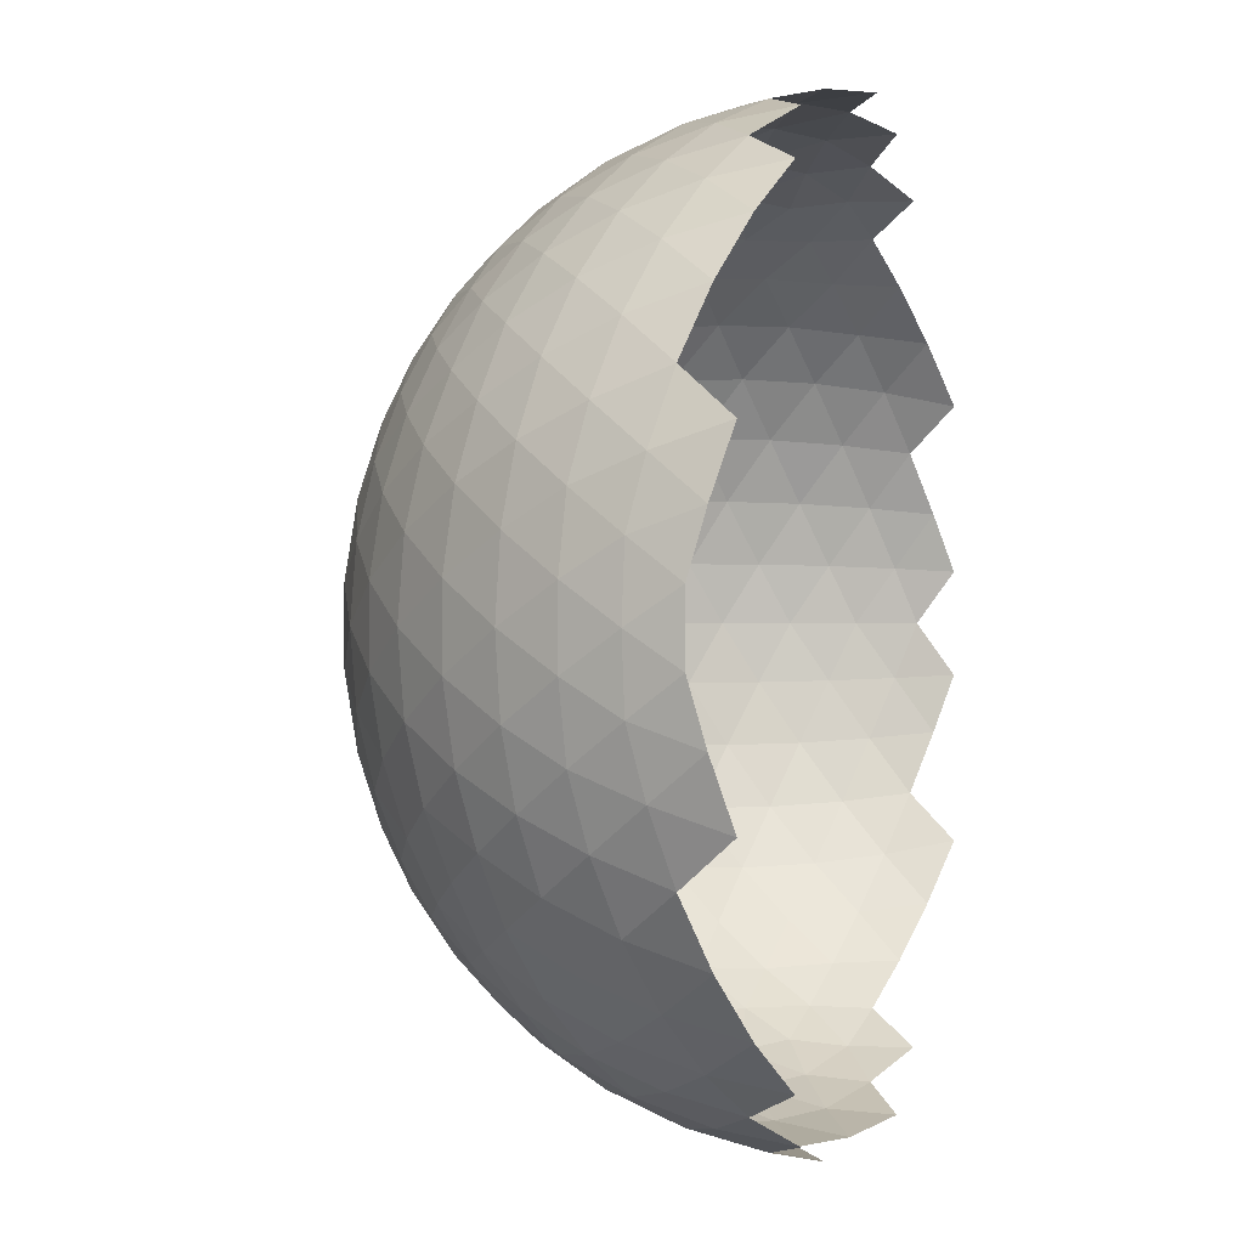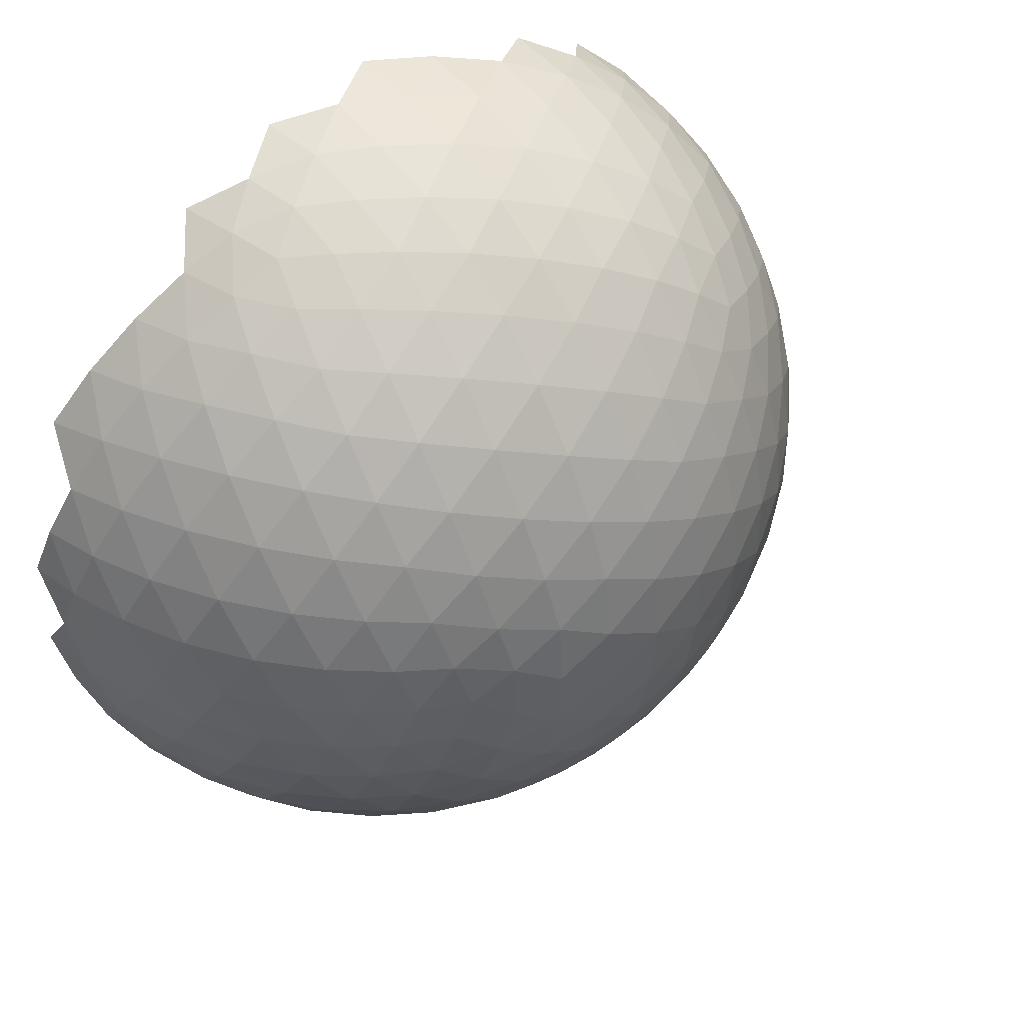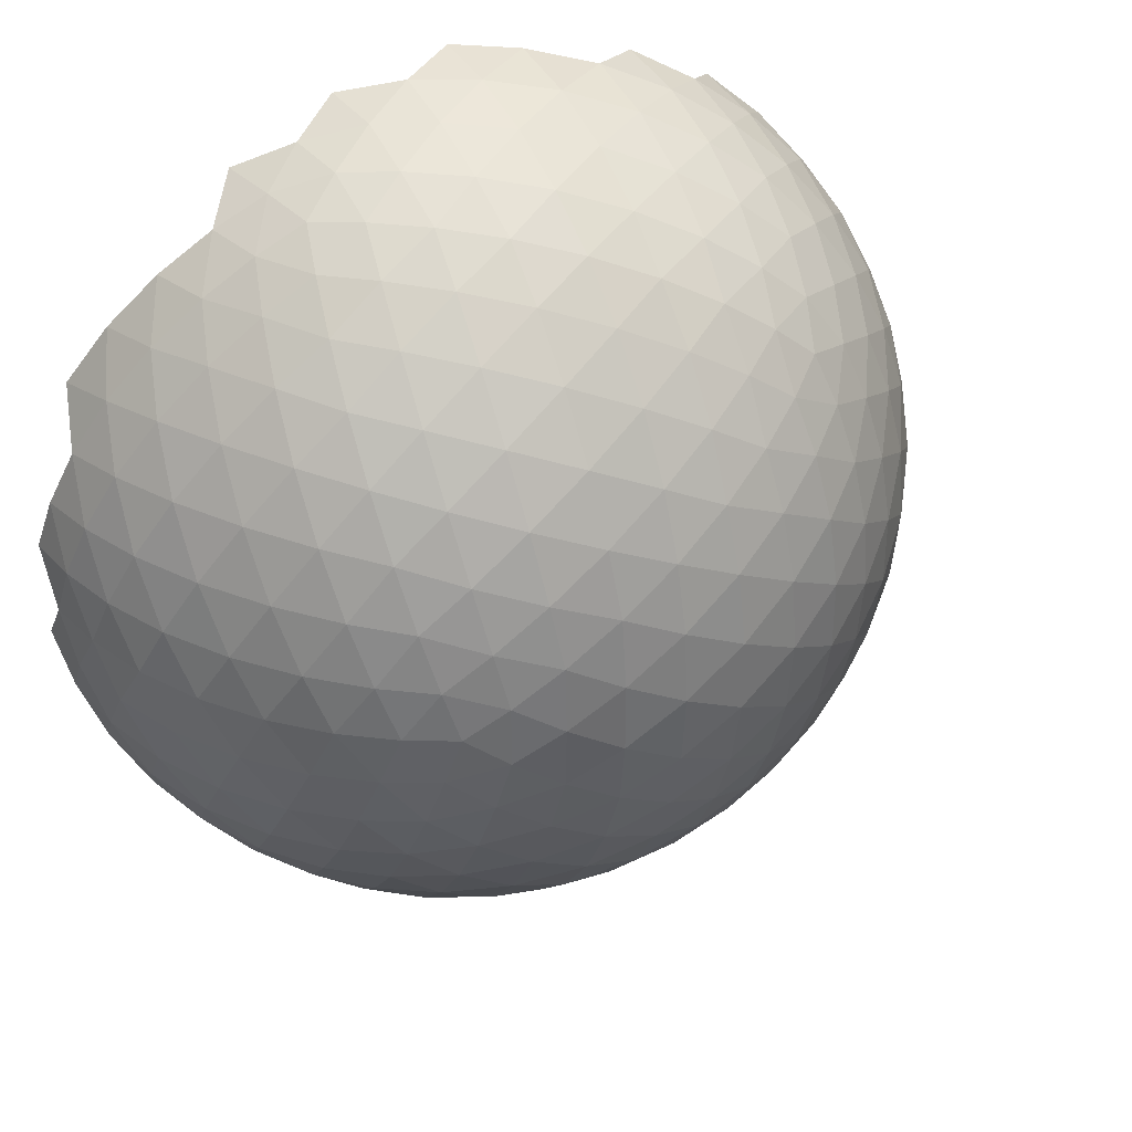
<metadata>
{"format":"obj","ext":"obj","renderer":"f3d","projection":"perspective","resolution":1024,"background":"white","views":[{"elev":0.2,"azim":106.8,"up":"+Y"},{"elev":44.1,"azim":-40.3,"up":"+Y"},{"elev":37.1,"azim":-28.7,"up":"+Y"}]}
</metadata>
<code>
o Icosphere
v 0.4472 -0.5257 0.7236
v 0.4472 0.5257 0.7236
v -0.4472 -0.8506 0.2764
v -0.4472 0.8506 0.2764
v -0.4472 0 0.8944
v 0.9929 -0.07009 0.09647
v 0.9679 -0.1476 0.2032
v 0.921 -0.229 0.3153
v 0.8507 -0.309 0.4253
v 0.7604 -0.3817 0.5254
v 0.6575 -0.4429 0.6095
v 0.5507 -0.4906 0.6753
v 0.477 -0.604 0.6385
v 0.5023 -0.6817 0.5319
v 0.5196 -0.7523 0.405
v 0.5257 -0.809 0.2629
v 0.5196 -0.8467 0.1146
v 0.477 0.4205 0.7718
v 0.5023 0.2952 0.8127
v 0.5196 0.1527 0.8407
v 0.5257 -0 0.8506
v 0.5196 -0.1527 0.8407
v 0.5023 -0.2952 0.8127
v 0.477 -0.4205 0.7718
v 0.9929 0.07009 0.09647
v 0.9679 0.1476 0.2032
v 0.921 0.229 0.3153
v 0.8507 0.309 0.4253
v 0.7604 0.3817 0.5254
v 0.6575 0.4429 0.6095
v 0.5507 0.4906 0.6753
v 0.5196 0.8467 0.1146
v 0.5257 0.809 0.2629
v 0.5196 0.7523 0.405
v 0.5023 0.6817 0.5319
v 0.477 0.604 0.6385
v -0.3577 -0.07009 0.9312
v -0.2511 -0.1476 0.9566
v -0.1299 -0.229 0.9647
v -0 -0.309 0.9511
v 0.1299 -0.3817 0.9151
v 0.2512 -0.4429 0.8607
v 0.3577 -0.4906 0.7945
v 0.3577 0.4906 0.7945
v 0.2512 0.4429 0.8607
v 0.1299 0.3817 0.9151
v -0 0.309 0.9511
v -0.1299 0.229 0.9647
v -0.2511 0.1476 0.9566
v -0.3577 0.07009 0.9312
v -0.3577 -0.9073 0.2211
v -0.2512 -0.9554 0.1552
v -0.1299 -0.9883 0.08028
v 0.3577 -0.604 0.7121
v 0.2512 -0.6817 0.6872
v 0.1299 -0.7523 0.6458
v -0 -0.809 0.5878
v -0.1299 -0.8467 0.5159
v -0.2512 -0.8642 0.436
v -0.3577 -0.864 0.3544
v -0.3577 0.864 0.3544
v -0.2512 0.8642 0.436
v -0.1299 0.8467 0.5159
v -0 0.809 0.5878
v 0.1299 0.7523 0.6458
v 0.2512 0.6817 0.6872
v 0.3577 0.604 0.7121
v -0 1 0
v -0.1299 0.9883 0.08028
v -0.2512 0.9554 0.1552
v -0.3577 0.9073 0.2211
v -0.477 -0.1134 0.8716
v -0.5023 -0.2389 0.8311
v -0.5196 -0.3706 0.7699
v -0.5257 -0.5 0.6882
v -0.5196 -0.6177 0.5904
v -0.5023 -0.7166 0.484
v -0.477 -0.7939 0.3772
v -0.477 -0.864 0.1615
v -0.5023 -0.8642 0.02964
v -0.5023 0.8642 0.02964
v -0.477 0.864 0.1615
v -0.477 0.7939 0.3772
v -0.5023 0.7166 0.484
v -0.5196 0.6177 0.5904
v -0.5257 0.5 0.6882
v -0.5196 0.3706 0.7699
v -0.5023 0.2389 0.8311
v -0.477 0.1134 0.8716
v -0.9929 -0.1134 0.03685
v -0.9679 -0.2389 0.07761
v -0.921 -0.3706 0.1204
v -0.8507 -0.5 0.1625
v -0.7604 -0.6177 0.2007
v -0.6575 -0.7166 0.2328
v -0.5507 -0.7939 0.2579
v -0.5507 0 0.8347
v -0.6575 0 0.7534
v -0.7604 0 0.6495
v -0.8507 0 0.5257
v -0.921 0 0.3897
v -0.9679 0 0.2511
v -0.9929 0 0.1192
v -0.9929 0.1134 0.03685
v -0.9679 0.2389 0.07761
v -0.921 0.3706 0.1204
v -0.8507 0.5 0.1625
v -0.7604 0.6177 0.2007
v -0.6575 0.7166 0.2328
v -0.5507 0.7939 0.2579
v -0.9787 0.1207 0.1662
v -0.9432 0.1265 0.3072
v -0.9432 0.253 0.2152
v -0.8829 0.1297 0.4514
v -0.8944 0.2629 0.3618
v -0.8829 0.3892 0.2629
v -0.7985 0.1297 0.5878
v -0.8199 0.2664 0.5067
v -0.8199 0.3996 0.41
v -0.7986 0.5189 0.305
v -0.6966 0.1265 0.7063
v -0.7236 0.2629 0.6382
v -0.7334 0.3996 0.55
v -0.7236 0.5257 0.4472
v -0.6966 0.6326 0.3386
v -0.5863 0.1207 0.801
v -0.6143 0.253 0.7474
v -0.6299 0.3892 0.6721
v -0.6299 0.5189 0.5778
v -0.6143 0.6326 0.4716
v -0.5863 0.7245 0.3624
v -0.8829 0.4694 0.0161
v -0.7986 0.5991 0.05825
v -0.6966 0.7108 0.09792
v -0.5863 0.7991 0.1327
v -0.8829 -0.4694 0.0161
v -0.7986 -0.5991 0.05825
v -0.6966 -0.7108 0.09792
v -0.5863 -0.7991 0.1327
v -0.9787 -0.1207 0.1662
v -0.9432 -0.253 0.2152
v -0.9432 -0.1265 0.3072
v -0.8829 -0.3892 0.2629
v -0.8944 -0.2629 0.3618
v -0.8829 -0.1297 0.4514
v -0.7986 -0.5189 0.305
v -0.8199 -0.3996 0.41
v -0.8199 -0.2664 0.5067
v -0.7985 -0.1297 0.5878
v -0.6966 -0.6326 0.3386
v -0.7236 -0.5257 0.4472
v -0.7334 -0.3996 0.55
v -0.7236 -0.2629 0.6382
v -0.6966 -0.1265 0.7063
v -0.5863 -0.7245 0.3624
v -0.6143 -0.6326 0.4716
v -0.6299 -0.5189 0.5778
v -0.6299 -0.3892 0.6721
v -0.6143 -0.253 0.7474
v -0.5863 -0.1207 0.801
v -0.3809 0.1954 0.9037
v -0.2661 0.2829 0.9215
v -0.3991 0.3312 0.855
v -0.1364 0.3703 0.9189
v -0.2764 0.4253 0.8618
v -0.4092 0.4694 0.7824
v -0 0.4504 0.8928
v -0.1401 0.5134 0.8467
v -0.2801 0.5643 0.7766
v -0.4092 0.5991 0.6882
v 0.133 0.5175 0.8453
v -0 0.5878 0.809
v -0.1401 0.6466 0.7499
v -0.2764 0.6882 0.6708
v -0.3991 0.7108 0.5792
v 0.2539 0.5685 0.7825
v 0.133 0.644 0.7534
v -0 0.7099 0.7043
v -0.1364 0.7595 0.6361
v -0.2661 0.789 0.5538
v -0.3809 0.7991 0.4651
v -0.3809 0.9199 0.09345
v -0.2661 0.9638 0.0157
v -0.2661 -0.9638 0.0157
v -0.3809 -0.9199 0.09345
v -0.3809 -0.7991 0.4651
v -0.2661 -0.789 0.5538
v -0.3991 -0.7108 0.5792
v -0.1364 -0.7595 0.6361
v -0.2764 -0.6882 0.6708
v -0.4092 -0.5991 0.6882
v 1e-06 -0.7099 0.7043
v -0.1401 -0.6466 0.7499
v -0.2801 -0.5643 0.7766
v -0.4092 -0.4694 0.7824
v 0.133 -0.644 0.7534
v 2e-06 -0.5878 0.809
v -0.1401 -0.5134 0.8467
v -0.2764 -0.4253 0.8618
v -0.3991 -0.3312 0.855
v 0.2539 -0.5685 0.7825
v 0.133 -0.5175 0.8453
v 2e-06 -0.4504 0.8928
v -0.1364 -0.3703 0.9189
v -0.2661 -0.2829 0.9215
v -0.3809 -0.1954 0.9037
v -0.2539 0.9199 0.2989
v -0.133 0.9155 0.3797
v -0.133 0.9638 0.2309
v -0 0.8892 0.4575
v -0 0.9511 0.309
v -0 0.9883 0.1525
v 0.1364 0.8396 0.5257
v 0.1401 0.913 0.3832
v 0.1401 0.9639 0.2266
v 0.1364 0.9883 0.06821
v 0.2661 0.7705 0.5792
v 0.2764 0.8506 0.4472
v 0.2801 0.913 0.2966
v 0.2764 0.9511 0.1382
v 0.3809 0.6893 0.6163
v 0.3991 0.7705 0.497
v 0.4092 0.8396 0.3571
v 0.4092 0.8892 0.2046
v 0.3991 0.9155 0.05082
v -0.2539 -0.9199 0.2989
v -0.133 -0.9638 0.2309
v -0.133 -0.9155 0.3797
v -0 -0.9883 0.1525
v -0 -0.9511 0.309
v -0 -0.8892 0.4575
v 0.1364 -0.9883 0.06821
v 0.1401 -0.9639 0.2266
v 0.1401 -0.913 0.3832
v 0.1364 -0.8396 0.5257
v 0.2764 -0.9511 0.1382
v 0.2801 -0.913 0.2966
v 0.2764 -0.8506 0.4472
v 0.2661 -0.7705 0.5792
v 0.3991 -0.9155 0.05082
v 0.4092 -0.8892 0.2046
v 0.4092 -0.8396 0.3571
v 0.3991 -0.7705 0.497
v 0.3809 -0.6893 0.6163
v -0.2539 -0 0.9672
v -0.133 -0.07819 0.988
v -0.133 0.07819 0.988
v -0 -0.1604 0.9871
v -0 -0 1
v -0 0.1604 0.9871
v 0.1364 -0.2405 0.961
v 0.1401 -0.08232 0.9867
v 0.1401 0.08232 0.9867
v 0.1364 0.2405 0.961
v 0.2661 -0.3128 0.9118
v 0.2764 -0.1625 0.9472
v 0.2801 -0 0.96
v 0.2764 0.1625 0.9472
v 0.2661 0.3128 0.9118
v 0.3809 -0.3731 0.846
v 0.3991 -0.2346 0.8864
v 0.4092 -0.08018 0.9089
v 0.4092 0.08018 0.9089
v 0.3991 0.2346 0.8864
v 0.3809 0.3731 0.846
v 0.5863 0.5685 0.5771
v 0.6966 0.5175 0.497
v 0.6143 0.644 0.4559
v 0.7986 0.4504 0.3993
v 0.7236 0.5878 0.3618
v 0.6299 0.7099 0.315
v 0.8829 0.3703 0.2889
v 0.8199 0.5134 0.2534
v 0.7334 0.6466 0.2101
v 0.6299 0.7595 0.1625
v 0.9432 0.2829 0.1741
v 0.8944 0.4253 0.1382
v 0.8199 0.5643 0.09678
v 0.7236 0.6882 0.05279
v 0.6143 0.789 0.009708
v 0.9787 0.1954 0.06348
v 0.9432 0.3312 0.02541
v 0.5863 0.3731 0.719
v 0.6143 0.2346 0.7534
v 0.6966 0.3128 0.6457
v 0.6299 0.08018 0.7725
v 0.7236 0.1625 0.6708
v 0.7986 0.2405 0.5518
v 0.6299 -0.08018 0.7725
v 0.7334 -0 0.6798
v 0.8199 0.08232 0.5665
v 0.8829 0.1604 0.4414
v 0.6143 -0.2346 0.7534
v 0.7236 -0.1625 0.6708
v 0.8199 -0.08232 0.5665
v 0.8944 -1e-06 0.4472
v 0.9432 0.07819 0.3229
v 0.5863 -0.3731 0.719
v 0.6966 -0.3128 0.6457
v 0.7985 -0.2405 0.5518
v 0.8829 -0.1604 0.4414
v 0.9432 -0.07819 0.3229
v 0.9787 -1e-06 0.2054
v 0.6143 -0.789 0.009709
v 0.7236 -0.6882 0.05279
v 0.6299 -0.7595 0.1625
v 0.8199 -0.5642 0.09678
v 0.7334 -0.6466 0.2101
v 0.6299 -0.7099 0.315
v 0.9432 -0.3312 0.02541
v 0.8944 -0.4253 0.1382
v 0.8199 -0.5134 0.2534
v 0.7236 -0.5878 0.3618
v 0.6143 -0.644 0.4559
v 0.9787 -0.1954 0.06348
v 0.9432 -0.2829 0.1741
v 0.8829 -0.3703 0.2889
v 0.7985 -0.4504 0.3993
v 0.6966 -0.5175 0.497
v 0.5863 -0.5685 0.5771
f 1 12 24
f 1 24 43
f 2 36 67
f 1 43 54
f 2 67 44
f 3 78 96
f 4 82 110
f 5 89 97
f 102 111 103
f 101 112 102
f 100 114 101
f 99 117 100
f 98 121 99
f 97 126 98
f 103 111 104
f 111 105 104
f 102 112 111
f 112 113 111
f 111 113 105
f 113 106 105
f 101 114 112
f 114 115 112
f 112 115 113
f 115 116 113
f 113 116 106
f 116 107 106
f 100 117 114
f 117 118 114
f 114 118 115
f 118 119 115
f 115 119 116
f 119 120 116
f 116 120 107
f 120 108 107
f 99 121 117
f 121 122 117
f 117 122 118
f 122 123 118
f 118 123 119
f 123 124 119
f 119 124 120
f 124 125 120
f 120 125 108
f 125 109 108
f 98 126 121
f 126 127 121
f 121 127 122
f 127 128 122
f 122 128 123
f 128 129 123
f 123 129 124
f 129 130 124
f 124 130 125
f 130 131 125
f 125 131 109
f 131 110 109
f 97 89 126
f 89 88 126
f 126 88 127
f 88 87 127
f 127 87 128
f 87 86 128
f 128 86 129
f 86 85 129
f 129 85 130
f 85 84 130
f 130 84 131
f 84 83 131
f 131 83 110
f 83 4 110
f 107 132 106
f 108 133 107
f 109 134 108
f 110 135 109
f 107 133 132
f 108 134 133
f 109 135 134
f 110 82 135
f 82 81 135
f 136 93 92
f 136 137 93
f 137 94 93
f 137 138 94
f 138 95 94
f 138 139 95
f 139 96 95
f 80 79 139
f 139 79 96
f 79 3 96
f 91 140 90
f 92 141 91
f 93 143 92
f 94 146 93
f 95 150 94
f 96 155 95
f 90 140 103
f 140 102 103
f 91 141 140
f 141 142 140
f 140 142 102
f 142 101 102
f 92 143 141
f 143 144 141
f 141 144 142
f 144 145 142
f 142 145 101
f 145 100 101
f 93 146 143
f 146 147 143
f 143 147 144
f 147 148 144
f 144 148 145
f 148 149 145
f 145 149 100
f 149 99 100
f 94 150 146
f 150 151 146
f 146 151 147
f 151 152 147
f 147 152 148
f 152 153 148
f 148 153 149
f 153 154 149
f 149 154 99
f 154 98 99
f 95 155 150
f 155 156 150
f 150 156 151
f 156 157 151
f 151 157 152
f 157 158 152
f 152 158 153
f 158 159 153
f 153 159 154
f 159 160 154
f 154 160 98
f 160 97 98
f 96 78 155
f 78 77 155
f 155 77 156
f 77 76 156
f 156 76 157
f 76 75 157
f 157 75 158
f 75 74 158
f 158 74 159
f 74 73 159
f 159 73 160
f 73 72 160
f 160 72 97
f 72 5 97
f 50 89 5
f 49 161 50
f 48 162 49
f 47 164 48
f 46 167 47
f 45 171 46
f 44 176 45
f 50 161 89
f 161 88 89
f 49 162 161
f 162 163 161
f 161 163 88
f 163 87 88
f 48 164 162
f 164 165 162
f 162 165 163
f 165 166 163
f 163 166 87
f 166 86 87
f 47 167 164
f 167 168 164
f 164 168 165
f 168 169 165
f 165 169 166
f 169 170 166
f 166 170 86
f 170 85 86
f 46 171 167
f 171 172 167
f 167 172 168
f 172 173 168
f 168 173 169
f 173 174 169
f 169 174 170
f 174 175 170
f 170 175 85
f 175 84 85
f 45 176 171
f 176 177 171
f 171 177 172
f 177 178 172
f 172 178 173
f 178 179 173
f 173 179 174
f 179 180 174
f 174 180 175
f 180 181 175
f 175 181 84
f 181 83 84
f 44 67 176
f 67 66 176
f 176 66 177
f 66 65 177
f 177 65 178
f 65 64 178
f 178 64 179
f 64 63 179
f 179 63 180
f 63 62 180
f 180 62 181
f 62 61 181
f 181 61 83
f 61 4 83
f 71 82 4
f 70 182 71
f 69 183 70
f 71 182 82
f 182 81 82
f 70 183 182
f 185 79 80
f 53 52 184
f 184 52 185
f 52 51 185
f 185 51 79
f 51 3 79
f 60 78 3
f 59 186 60
f 58 187 59
f 57 189 58
f 56 192 57
f 55 196 56
f 54 201 55
f 60 186 78
f 186 77 78
f 59 187 186
f 187 188 186
f 186 188 77
f 188 76 77
f 58 189 187
f 189 190 187
f 187 190 188
f 190 191 188
f 188 191 76
f 191 75 76
f 57 192 189
f 192 193 189
f 189 193 190
f 193 194 190
f 190 194 191
f 194 195 191
f 191 195 75
f 195 74 75
f 56 196 192
f 196 197 192
f 192 197 193
f 197 198 193
f 193 198 194
f 198 199 194
f 194 199 195
f 199 200 195
f 195 200 74
f 200 73 74
f 55 201 196
f 201 202 196
f 196 202 197
f 202 203 197
f 197 203 198
f 203 204 198
f 198 204 199
f 204 205 199
f 199 205 200
f 205 206 200
f 200 206 73
f 206 72 73
f 54 43 201
f 43 42 201
f 201 42 202
f 42 41 202
f 202 41 203
f 41 40 203
f 203 40 204
f 40 39 204
f 204 39 205
f 39 38 205
f 205 38 206
f 38 37 206
f 206 37 72
f 37 5 72
f 61 71 4
f 62 207 61
f 63 208 62
f 64 210 63
f 65 213 64
f 66 217 65
f 67 221 66
f 61 207 71
f 207 70 71
f 62 208 207
f 208 209 207
f 207 209 70
f 209 69 70
f 63 210 208
f 210 211 208
f 208 211 209
f 211 212 209
f 209 212 69
f 212 68 69
f 64 213 210
f 213 214 210
f 210 214 211
f 214 215 211
f 211 215 212
f 215 216 212
f 212 216 68
f 65 217 213
f 217 218 213
f 213 218 214
f 218 219 214
f 214 219 215
f 219 220 215
f 215 220 216
f 66 221 217
f 221 222 217
f 217 222 218
f 222 223 218
f 218 223 219
f 223 224 219
f 219 224 220
f 224 225 220
f 67 36 221
f 36 35 221
f 221 35 222
f 35 34 222
f 222 34 223
f 34 33 223
f 223 33 224
f 33 32 224
f 224 32 225
f 51 60 3
f 52 226 51
f 53 227 52
f 51 226 60
f 226 59 60
f 52 227 226
f 227 228 226
f 226 228 59
f 228 58 59
f 53 229 227
f 229 230 227
f 227 230 228
f 230 231 228
f 228 231 58
f 231 57 58
f 232 233 229
f 229 233 230
f 233 234 230
f 230 234 231
f 234 235 231
f 231 235 57
f 235 56 57
f 232 236 233
f 236 237 233
f 233 237 234
f 237 238 234
f 234 238 235
f 238 239 235
f 235 239 56
f 239 55 56
f 240 241 236
f 236 241 237
f 241 242 237
f 237 242 238
f 242 243 238
f 238 243 239
f 243 244 239
f 239 244 55
f 244 54 55
f 240 17 241
f 17 16 241
f 241 16 242
f 16 15 242
f 242 15 243
f 15 14 243
f 243 14 244
f 14 13 244
f 244 13 54
f 13 1 54
f 37 50 5
f 38 245 37
f 39 246 38
f 40 248 39
f 41 251 40
f 42 255 41
f 43 260 42
f 37 245 50
f 245 49 50
f 38 246 245
f 246 247 245
f 245 247 49
f 247 48 49
f 39 248 246
f 248 249 246
f 246 249 247
f 249 250 247
f 247 250 48
f 250 47 48
f 40 251 248
f 251 252 248
f 248 252 249
f 252 253 249
f 249 253 250
f 253 254 250
f 250 254 47
f 254 46 47
f 41 255 251
f 255 256 251
f 251 256 252
f 256 257 252
f 252 257 253
f 257 258 253
f 253 258 254
f 258 259 254
f 254 259 46
f 259 45 46
f 42 260 255
f 260 261 255
f 255 261 256
f 261 262 256
f 256 262 257
f 262 263 257
f 257 263 258
f 263 264 258
f 258 264 259
f 264 265 259
f 259 265 45
f 265 44 45
f 43 24 260
f 24 23 260
f 260 23 261
f 23 22 261
f 261 22 262
f 22 21 262
f 262 21 263
f 21 20 263
f 263 20 264
f 20 19 264
f 264 19 265
f 19 18 265
f 265 18 44
f 18 2 44
f 31 36 2
f 30 266 31
f 29 267 30
f 28 269 29
f 27 272 28
f 26 276 27
f 25 281 26
f 31 266 36
f 266 35 36
f 30 267 266
f 267 268 266
f 266 268 35
f 268 34 35
f 29 269 267
f 269 270 267
f 267 270 268
f 270 271 268
f 268 271 34
f 271 33 34
f 28 272 269
f 272 273 269
f 269 273 270
f 273 274 270
f 270 274 271
f 274 275 271
f 271 275 33
f 275 32 33
f 27 276 272
f 276 277 272
f 272 277 273
f 277 278 273
f 273 278 274
f 278 279 274
f 274 279 275
f 279 280 275
f 275 280 32
f 26 281 276
f 281 282 276
f 276 282 277
f 18 31 2
f 19 283 18
f 20 284 19
f 21 286 20
f 22 289 21
f 23 293 22
f 24 298 23
f 18 283 31
f 283 30 31
f 19 284 283
f 284 285 283
f 283 285 30
f 285 29 30
f 20 286 284
f 286 287 284
f 284 287 285
f 287 288 285
f 285 288 29
f 288 28 29
f 21 289 286
f 289 290 286
f 286 290 287
f 290 291 287
f 287 291 288
f 291 292 288
f 288 292 28
f 292 27 28
f 22 293 289
f 293 294 289
f 289 294 290
f 294 295 290
f 290 295 291
f 295 296 291
f 291 296 292
f 296 297 292
f 292 297 27
f 297 26 27
f 23 298 293
f 298 299 293
f 293 299 294
f 299 300 294
f 294 300 295
f 300 301 295
f 295 301 296
f 301 302 296
f 296 302 297
f 302 303 297
f 297 303 26
f 303 25 26
f 24 12 298
f 12 11 298
f 298 11 299
f 11 10 299
f 299 10 300
f 10 9 300
f 300 9 301
f 9 8 301
f 301 8 302
f 8 7 302
f 302 7 303
f 7 6 303
f 303 6 25
f 305 306 304
f 304 306 17
f 306 16 17
f 307 308 305
f 305 308 306
f 308 309 306
f 306 309 16
f 309 15 16
f 311 312 307
f 307 312 308
f 312 313 308
f 308 313 309
f 313 314 309
f 309 314 15
f 314 14 15
f 315 316 310
f 310 316 311
f 316 317 311
f 311 317 312
f 317 318 312
f 312 318 313
f 318 319 313
f 313 319 314
f 319 320 314
f 314 320 14
f 320 13 14
f 6 7 315
f 315 7 316
f 7 8 316
f 316 8 317
f 8 9 317
f 317 9 318
f 9 10 318
f 318 10 319
f 10 11 319
f 319 11 320
f 11 12 320
f 320 12 13
f 12 1 13

</code>
